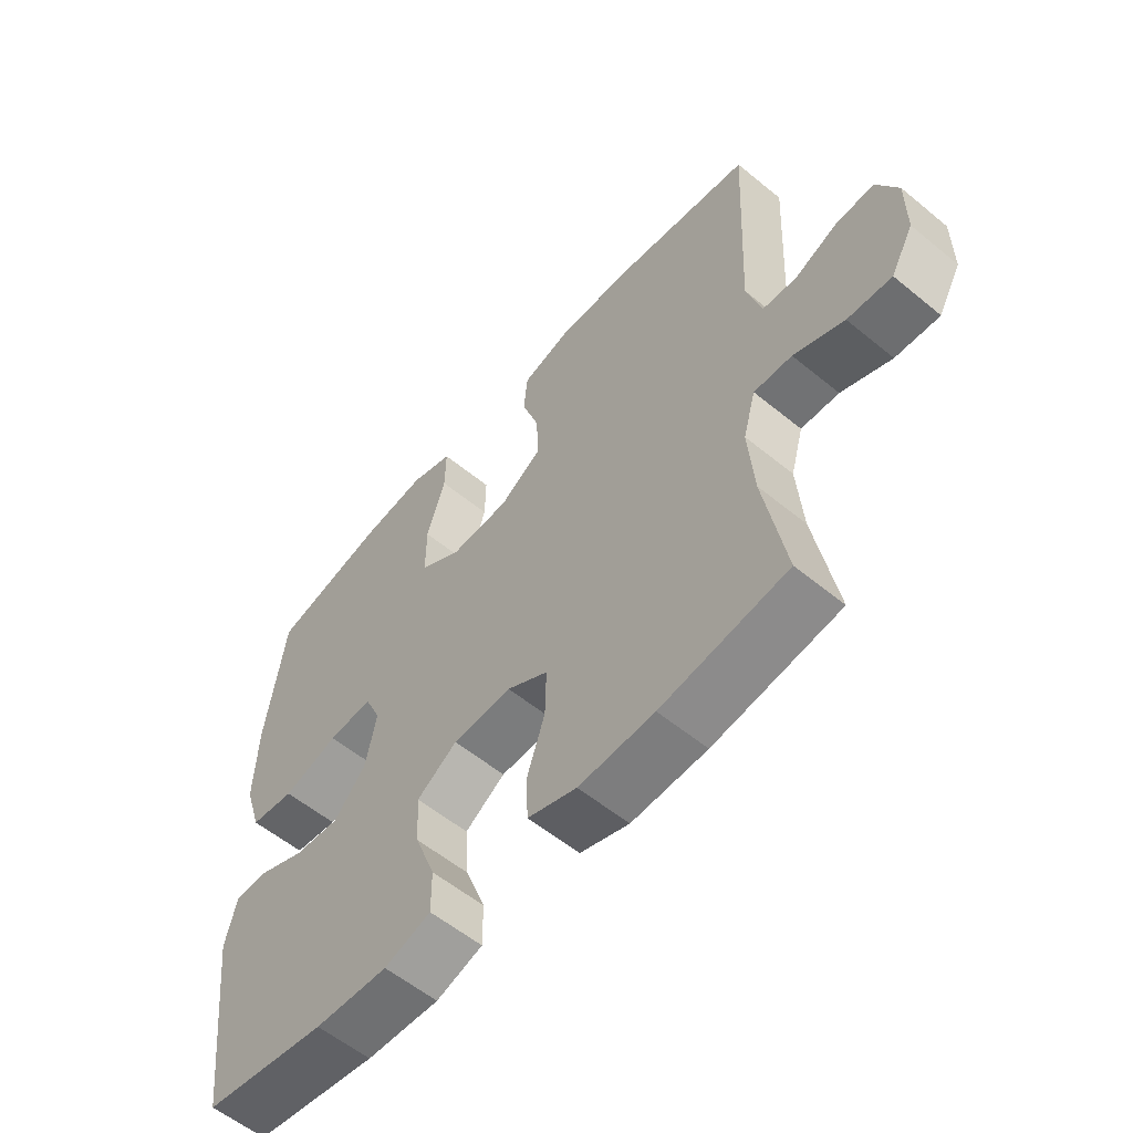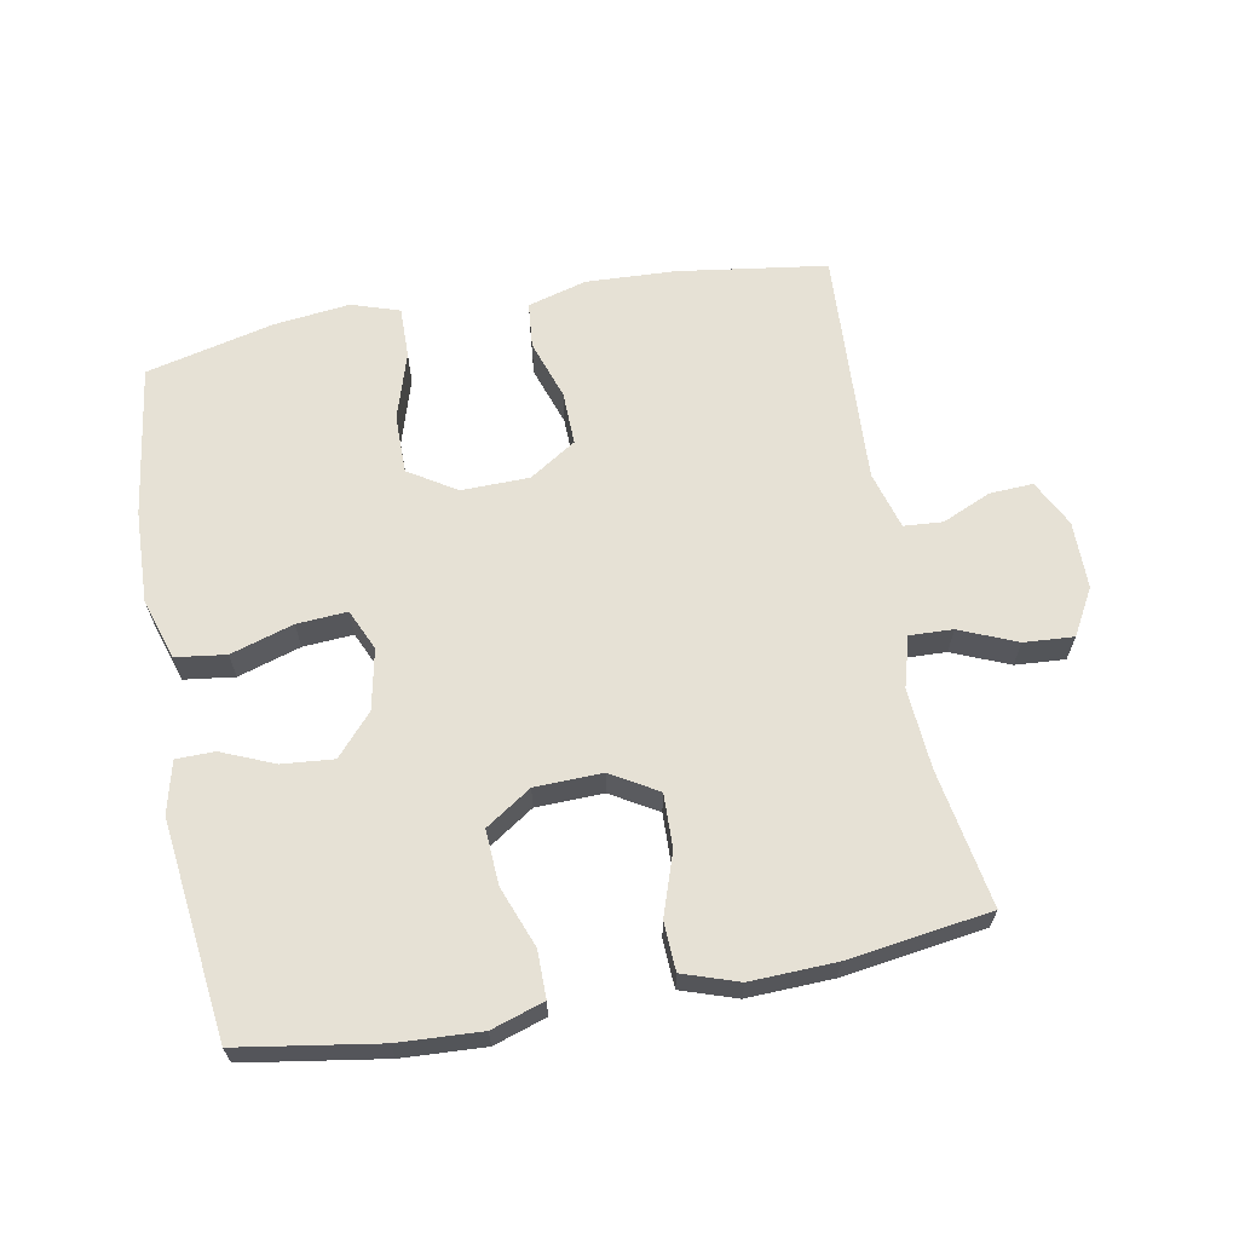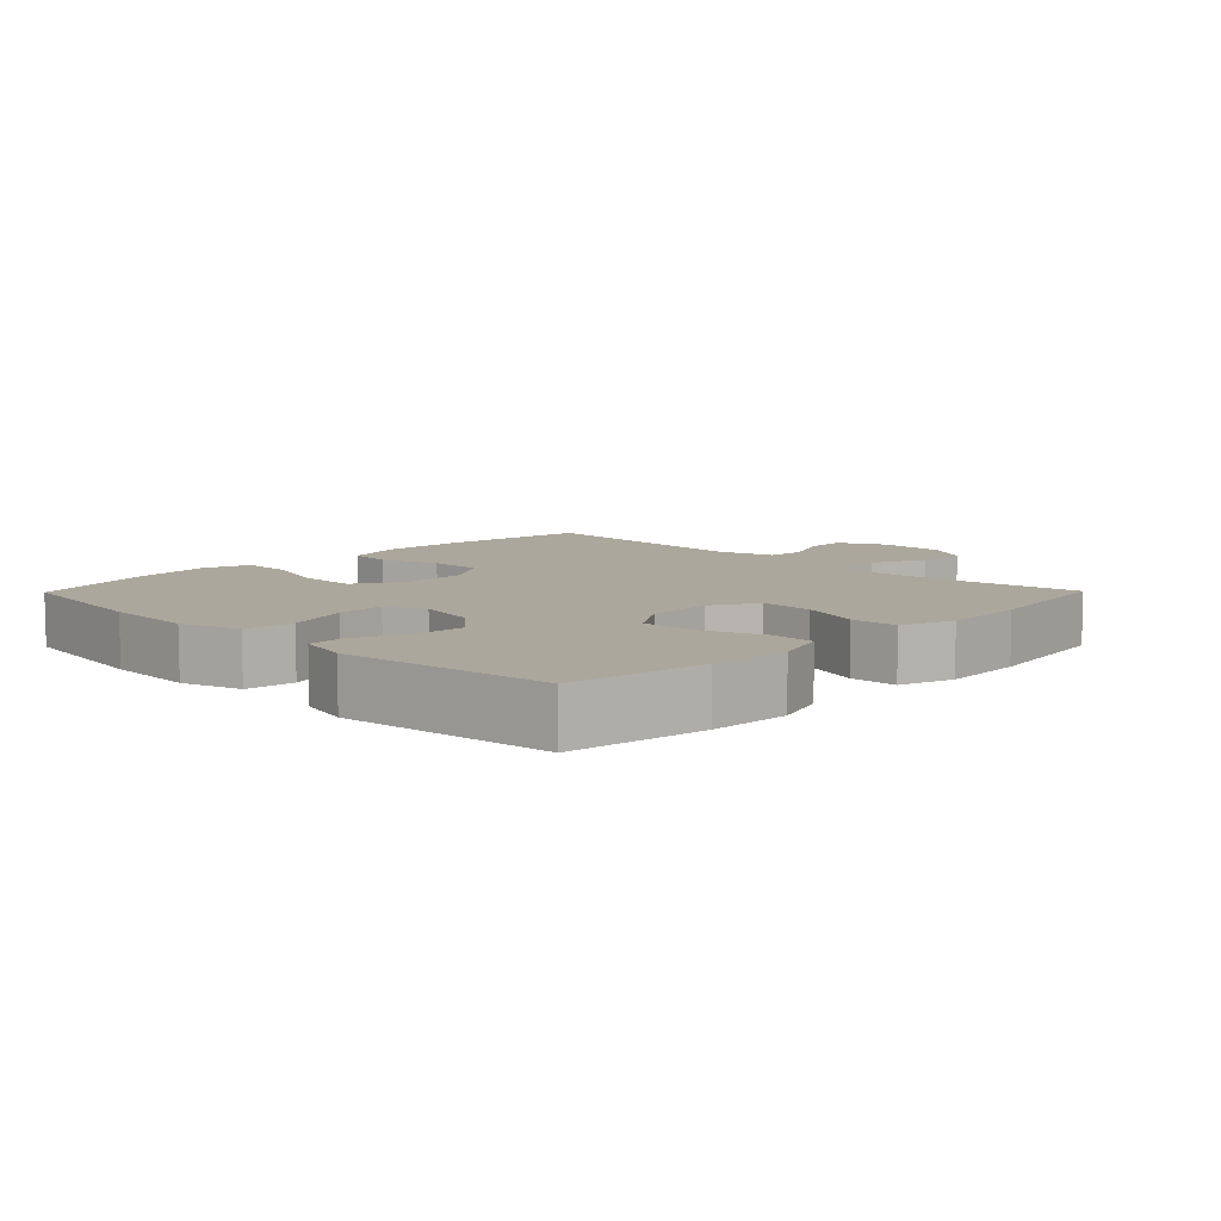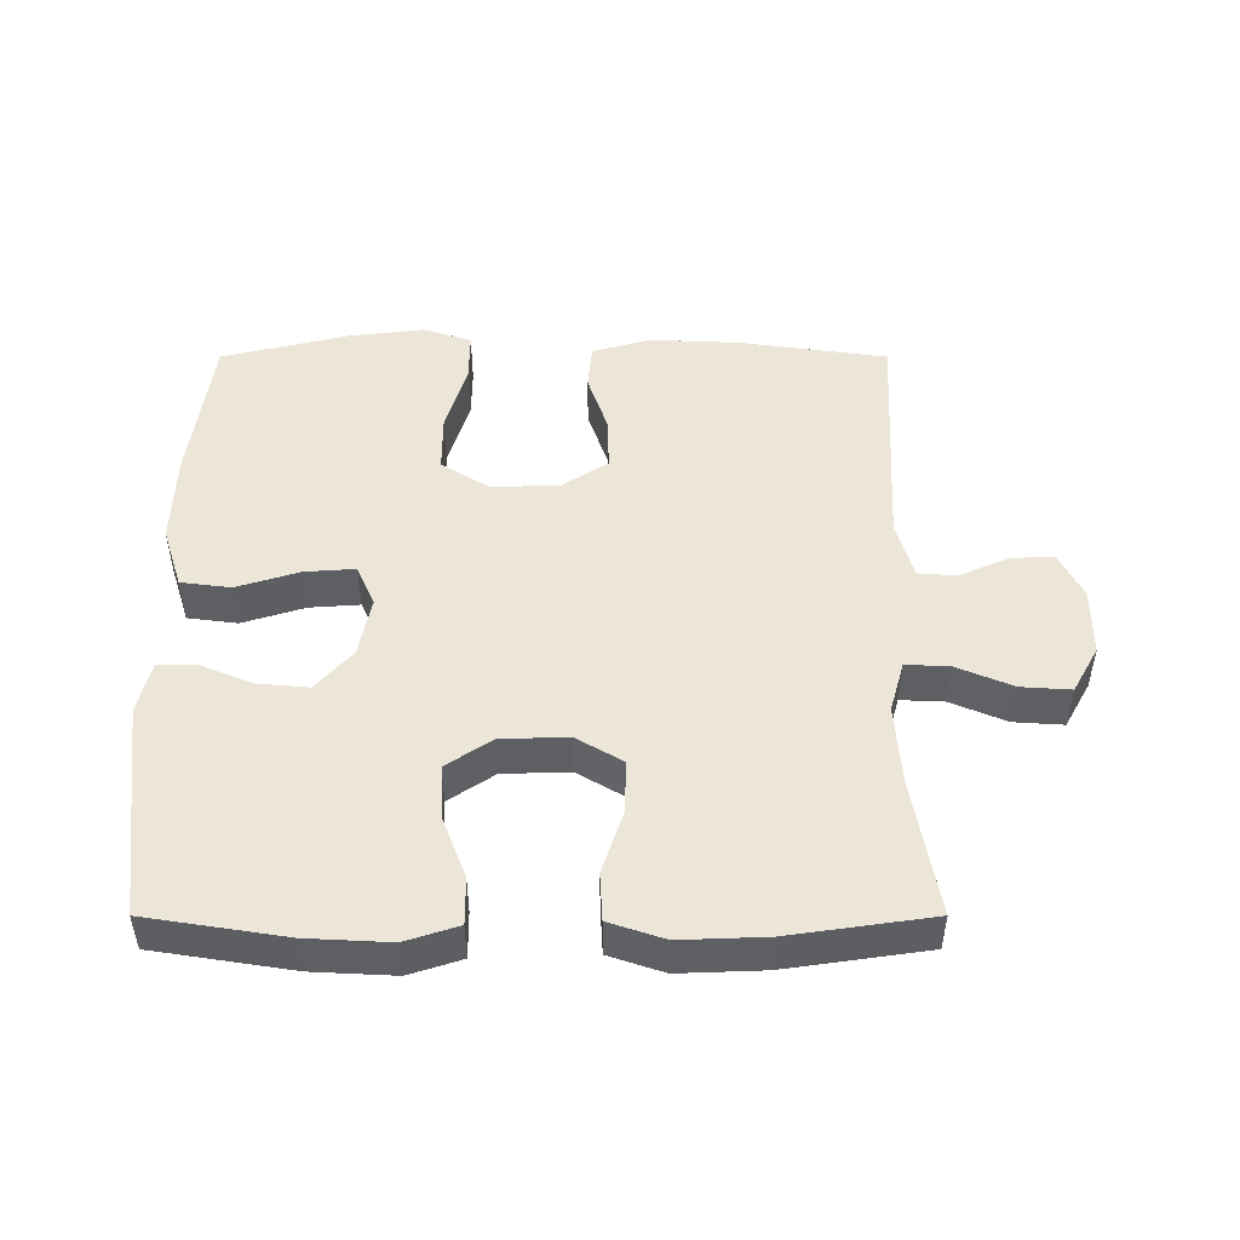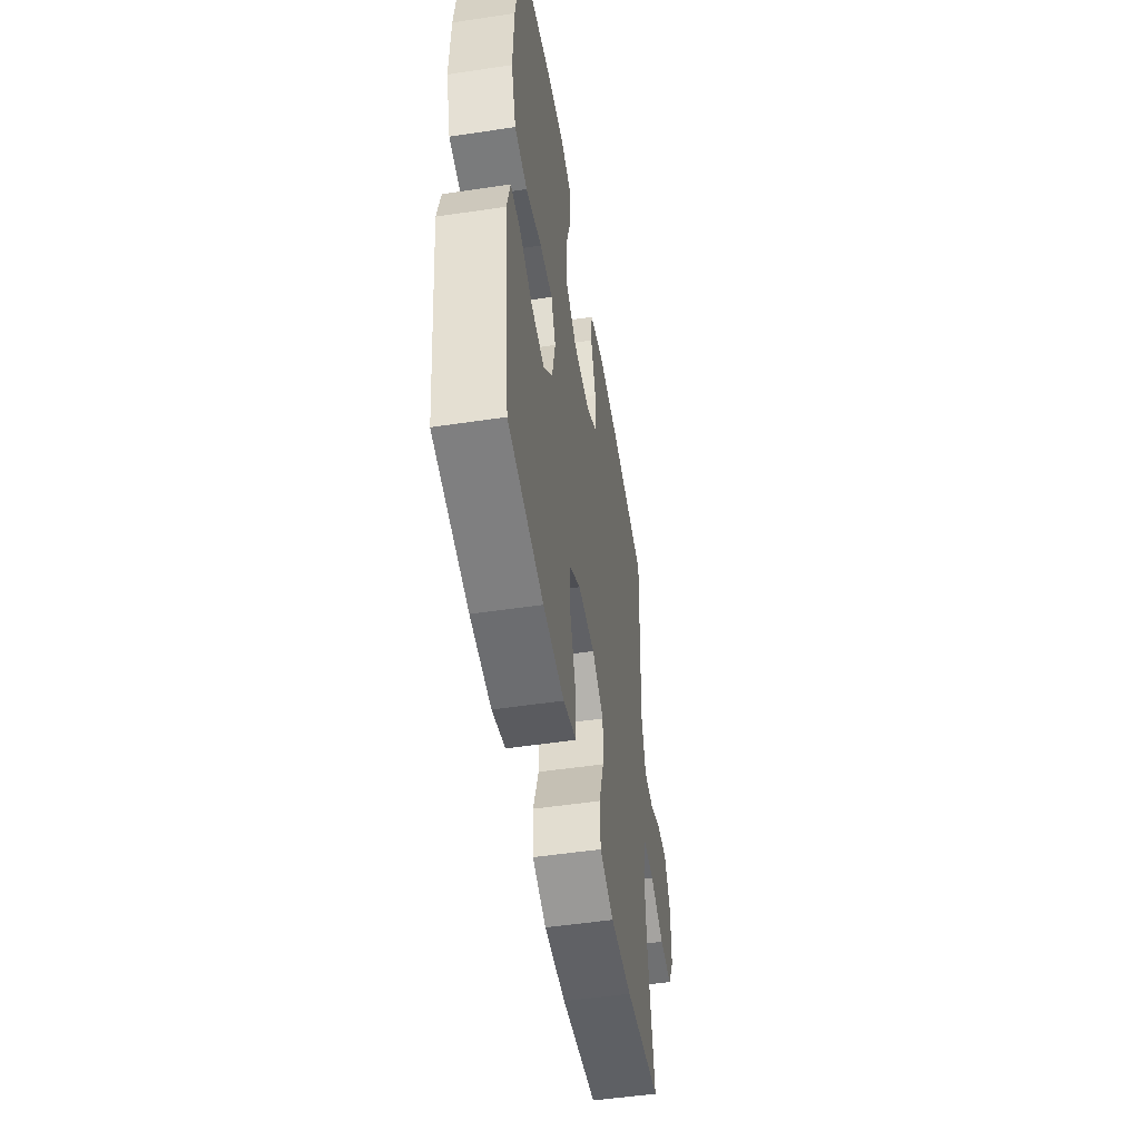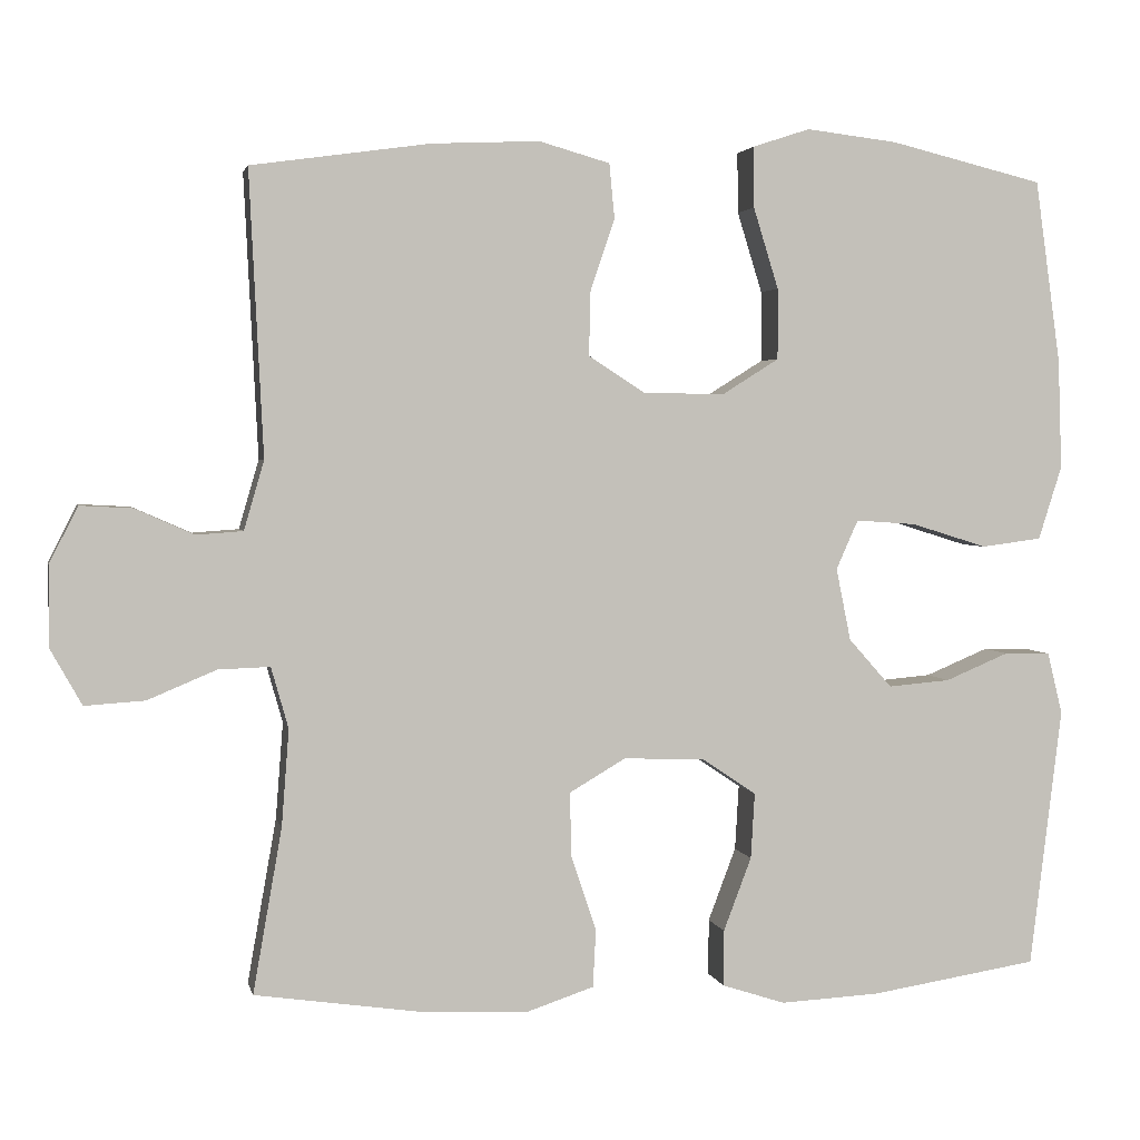
<metadata>
{"format":"obj","ext":"obj","renderer":"f3d","projection":"perspective","resolution":1024,"background":"white","views":[{"elev":-57.3,"azim":-130.5,"up":"+Z"},{"elev":64.8,"azim":169.6,"up":"+Y"},{"elev":8.4,"azim":134.5,"up":"+Y"},{"elev":49.1,"azim":-180.0,"up":"+Y"},{"elev":-51.2,"azim":99.3,"up":"+Z"},{"elev":2.8,"azim":-11.8,"up":"+Z"}]}
</metadata>
<code>
o path6514
v -0.2589 0.0375 -0.5345
v -0.1317 0.0375 -0.5393
v -0.04905 0.0375 -0.5118
v -0.04533 0.0375 -0.4399
v -0.0764 0.0375 -0.3474
v -0.07849 0.0375 -0.2672
v -0.008846 0.0375 -0.2264
v 0.09124 0.0375 -0.2294
v 0.1595 0.0375 -0.2748
v 0.1547 0.0375 -0.3564
v 0.12 0.0375 -0.4476
v 0.1196 0.0375 -0.5173
v 0.1982 0.0375 -0.5428
v 0.3218 0.0375 -0.5364
v 0.5299 0.0375 -0.5037
v 0.5695 0.0375 -0.1815
v 0.5507 0.0375 -0.1044
v 0.4936 0.0375 -0.1033
v 0.4148 0.0375 -0.1363
v 0.3378 0.0375 -0.1429
v 0.2841 0.0375 -0.08233
v 0.2659 0.0375 0.007446
v 0.2932 0.0375 0.06856
v 0.3683 0.0375 0.06326
v 0.4619 0.0375 0.03413
v 0.5369 0.0375 0.04382
v 0.5661 0.0375 0.1352
v 0.5615 0.0375 0.2717
v 0.5299 0.0375 0.4982
v 0.3394 0.0375 0.5446
v 0.2264 0.0375 0.5581
v 0.155 0.0375 0.5348
v 0.156 0.0375 0.4594
v 0.187 0.0375 0.359
v 0.1873 0.0375 0.2713
v 0.1164 0.0375 0.2268
v 0.01533 0.0375 0.2289
v -0.05438 0.0375 0.2739
v -0.05237 0.0375 0.3536
v -0.02229 0.0375 0.4425
v -0.02882 0.0375 0.5103
v -0.1165 0.0375 0.5352
v -0.2497 0.0375 0.5294
v -0.4718 0.0375 0.4982
v -0.4546 0.0375 0.1462
v -0.4795 0.0375 0.06046
v -0.5372 0.0375 0.05634
v -0.6104 0.0375 0.08866
v -0.675 0.0375 0.09208
v -0.7105 0.0375 0.02264
v -0.7104 0.0375 -0.07801
v -0.6718 0.0375 -0.1468
v -0.5974 0.0375 -0.1419
v -0.5125 0.0375 -0.1063
v -0.4481 0.0375 -0.104
v -0.4267 0.0375 -0.1797
v -0.436 0.0375 -0.3002
v -0.4718 0.0375 -0.5037
v -0.2589 -0.0375 -0.5345
v -0.1317 -0.0375 -0.5393
v -0.04905 -0.0375 -0.5118
v -0.04533 -0.0375 -0.4399
v -0.0764 -0.0375 -0.3474
v -0.07849 -0.0375 -0.2672
v -0.008846 -0.0375 -0.2264
v 0.09124 -0.0375 -0.2294
v 0.1595 -0.0375 -0.2748
v 0.1547 -0.0375 -0.3564
v 0.12 -0.0375 -0.4476
v 0.1196 -0.0375 -0.5173
v 0.1982 -0.0375 -0.5428
v 0.3218 -0.0375 -0.5364
v 0.5299 -0.0375 -0.5037
v 0.5695 -0.0375 -0.1815
v 0.5507 -0.0375 -0.1044
v 0.4936 -0.0375 -0.1033
v 0.4148 -0.0375 -0.1363
v 0.3378 -0.0375 -0.1429
v 0.2841 -0.0375 -0.08233
v 0.2659 -0.0375 0.007446
v 0.2932 -0.0375 0.06856
v 0.3683 -0.0375 0.06326
v 0.4619 -0.0375 0.03413
v 0.5369 -0.0375 0.04382
v 0.5661 -0.0375 0.1352
v 0.5615 -0.0375 0.2717
v 0.5299 -0.0375 0.4982
v 0.3394 -0.0375 0.5446
v 0.2264 -0.0375 0.5581
v 0.155 -0.0375 0.5348
v 0.156 -0.0375 0.4594
v 0.187 -0.0375 0.359
v 0.1873 -0.0375 0.2713
v 0.1164 -0.0375 0.2268
v 0.01533 -0.0375 0.2289
v -0.05438 -0.0375 0.2739
v -0.05237 -0.0375 0.3536
v -0.02229 -0.0375 0.4425
v -0.02882 -0.0375 0.5103
v -0.1165 -0.0375 0.5352
v -0.2497 -0.0375 0.5294
v -0.4718 -0.0375 0.4982
v -0.4546 -0.0375 0.1462
v -0.4795 -0.0375 0.06046
v -0.5372 -0.0375 0.05634
v -0.6104 -0.0375 0.08866
v -0.675 -0.0375 0.09208
v -0.7105 -0.0375 0.02264
v -0.7104 -0.0375 -0.07801
v -0.6718 -0.0375 -0.1468
v -0.5974 -0.0375 -0.1419
v -0.5125 -0.0375 -0.1063
v -0.4481 -0.0375 -0.104
v -0.4267 -0.0375 -0.1797
v -0.436 -0.0375 -0.3002
v -0.4718 -0.0375 -0.5037
v 0.5695 0.0375 -0.1815
v 0.5507 0.0375 -0.1044
v 0.5507 0.0375 -0.1044
v 0.5369 0.0375 0.04382
v 0.5369 0.0375 0.04382
v 0.5661 0.0375 0.1352
v 0.5615 0.0375 0.2717
v 0.4936 0.0375 -0.1033
v 0.5299 0.0375 -0.5037
v 0.5299 0.0375 -0.5037
v 0.4619 0.0375 0.03413
v 0.5299 0.0375 0.4982
v 0.5299 0.0375 0.4982
v 0.4148 0.0375 -0.1363
v 0.3683 0.0375 0.06326
v 0.3394 0.0375 0.5446
v 0.3218 0.0375 -0.5364
v 0.3378 0.0375 -0.1429
v 0.2932 0.0375 0.06856
v 0.2932 0.0375 0.06856
v 0.2264 0.0375 0.5581
v 0.2841 0.0375 -0.08233
v 0.1982 0.0375 -0.5428
v 0.2659 0.0375 0.007446
v 0.155 0.0375 0.5348
v 0.155 0.0375 0.5348
v 0.1196 0.0375 -0.5173
v 0.1196 0.0375 -0.5173
v 0.1595 0.0375 -0.2748
v 0.1547 0.0375 -0.3564
v 0.187 0.0375 0.359
v 0.1873 0.0375 0.2713
v 0.1164 0.0375 0.2268
v 0.156 0.0375 0.4594
v 0.09124 0.0375 -0.2294
v 0.12 0.0375 -0.4476
v 0.01533 0.0375 0.2289
v -0.008846 0.0375 -0.2264
v -0.05438 0.0375 0.2739
v -0.07849 0.0375 -0.2672
v -0.07849 0.0375 -0.2672
v -0.05237 0.0375 0.3536
v -0.02229 0.0375 0.4425
v -0.02882 0.0375 0.5103
v -0.02882 0.0375 0.5103
v -0.1165 0.0375 0.5352
v -0.04905 0.0375 -0.5118
v -0.04905 0.0375 -0.5118
v -0.04533 0.0375 -0.4399
v -0.0764 0.0375 -0.3474
v -0.1317 0.0375 -0.5393
v -0.2497 0.0375 0.5294
v -0.2589 0.0375 -0.5345
v -0.4267 0.0375 -0.1797
v -0.436 0.0375 -0.3002
v -0.4481 0.0375 -0.104
v -0.4481 0.0375 -0.104
v -0.4718 0.0375 0.4982
v -0.4718 0.0375 0.4982
v -0.4546 0.0375 0.1462
v -0.4718 0.0375 -0.5037
v -0.4718 0.0375 -0.5037
v -0.5125 0.0375 -0.1063
v -0.4795 0.0375 0.06046
v -0.4795 0.0375 0.06046
v -0.5372 0.0375 0.05634
v -0.5974 0.0375 -0.1419
v -0.6104 0.0375 0.08866
v -0.6718 0.0375 -0.1468
v -0.6718 0.0375 -0.1468
v -0.675 0.0375 0.09208
v -0.675 0.0375 0.09208
v -0.7104 0.0375 -0.07801
v -0.7105 0.0375 0.02264
v 0.5695 -0.0375 -0.1815
v 0.5507 -0.0375 -0.1044
v 0.5507 -0.0375 -0.1044
v 0.5369 -0.0375 0.04382
v 0.5369 -0.0375 0.04382
v 0.5661 -0.0375 0.1352
v 0.5615 -0.0375 0.2717
v 0.4936 -0.0375 -0.1033
v 0.5299 -0.0375 -0.5037
v 0.5299 -0.0375 -0.5037
v 0.4619 -0.0375 0.03413
v 0.5299 -0.0375 0.4982
v 0.5299 -0.0375 0.4982
v 0.4148 -0.0375 -0.1363
v 0.3683 -0.0375 0.06326
v 0.3394 -0.0375 0.5446
v 0.3218 -0.0375 -0.5364
v 0.3378 -0.0375 -0.1429
v 0.2932 -0.0375 0.06856
v 0.2932 -0.0375 0.06856
v 0.2264 -0.0375 0.5581
v 0.2841 -0.0375 -0.08233
v 0.1982 -0.0375 -0.5428
v 0.2659 -0.0375 0.007446
v 0.155 -0.0375 0.5348
v 0.155 -0.0375 0.5348
v 0.1196 -0.0375 -0.5173
v 0.1196 -0.0375 -0.5173
v 0.1595 -0.0375 -0.2748
v 0.1547 -0.0375 -0.3564
v 0.187 -0.0375 0.359
v 0.1873 -0.0375 0.2713
v 0.1164 -0.0375 0.2268
v 0.156 -0.0375 0.4594
v 0.09124 -0.0375 -0.2294
v 0.12 -0.0375 -0.4476
v 0.01533 -0.0375 0.2289
v -0.008846 -0.0375 -0.2264
v -0.05438 -0.0375 0.2739
v -0.07849 -0.0375 -0.2672
v -0.07849 -0.0375 -0.2672
v -0.05237 -0.0375 0.3536
v -0.02229 -0.0375 0.4425
v -0.02882 -0.0375 0.5103
v -0.02882 -0.0375 0.5103
v -0.1165 -0.0375 0.5352
v -0.04905 -0.0375 -0.5118
v -0.04905 -0.0375 -0.5118
v -0.04533 -0.0375 -0.4399
v -0.0764 -0.0375 -0.3474
v -0.1317 -0.0375 -0.5393
v -0.2497 -0.0375 0.5294
v -0.2589 -0.0375 -0.5345
v -0.4267 -0.0375 -0.1797
v -0.436 -0.0375 -0.3002
v -0.4481 -0.0375 -0.104
v -0.4481 -0.0375 -0.104
v -0.4718 -0.0375 0.4982
v -0.4718 -0.0375 0.4982
v -0.4546 -0.0375 0.1462
v -0.4718 -0.0375 -0.5037
v -0.4718 -0.0375 -0.5037
v -0.5125 -0.0375 -0.1063
v -0.4795 -0.0375 0.06046
v -0.4795 -0.0375 0.06046
v -0.5372 -0.0375 0.05634
v -0.5974 -0.0375 -0.1419
v -0.6104 -0.0375 0.08866
v -0.6718 -0.0375 -0.1468
v -0.6718 -0.0375 -0.1468
v -0.675 -0.0375 0.09208
v -0.675 -0.0375 0.09208
v -0.7104 -0.0375 -0.07801
v -0.7105 -0.0375 0.02264
f 257 256 263
f 264 258 261
f 228 246 230
f 246 250 254
f 240 241 239
f 201 196 205
f 197 205 196
f 217 213 226
f 224 211 215
f 207 208 220
f 253 254 256
f 198 191 192
f 209 222 223
f 221 222 197
f 263 256 264
f 242 232 236
f 243 240 245
f 191 204 199
f 208 219 220
f 253 256 257
f 241 240 243
f 250 229 242
f 250 242 248
f 236 232 233
f 205 222 209
f 244 230 246
f 228 229 246
f 256 258 264
f 204 208 207
f 246 254 253
f 221 206 224
f 207 220 213
f 212 219 208
f 209 223 214
f 194 196 201
f 211 224 206
f 225 214 228
f 202 206 197
f 199 204 207
f 242 229 232
f 212 214 225
f 257 263 259
f 227 229 228
f 236 233 234
f 245 230 244
f 229 250 246
f 219 212 225
f 226 213 220
f 228 214 227
f 240 230 245
f 197 206 221
f 237 239 241
f 214 223 227
f 222 205 197
f 204 191 198
f 243 245 251
f 16 119 193 74
f 121 27 85 195
f 27 28 86 85
f 17 18 76 75
f 126 16 74 200
f 25 26 84 83
f 28 129 203 86
f 18 19 77 76
f 24 25 83 82
f 29 30 88 87
f 14 15 73 72
f 19 20 78 77
f 136 24 82 210
f 30 31 89 88
f 20 21 79 78
f 13 14 72 71
f 22 23 81 80
f 21 22 80 79
f 31 142 216 89
f 144 13 71 218
f 9 10 68 67
f 34 35 93 92
f 35 36 94 93
f 33 34 92 91
f 32 33 91 90
f 8 9 67 66
f 11 12 70 69
f 10 11 69 68
f 36 37 95 94
f 7 8 66 65
f 37 38 96 95
f 157 7 65 231
f 39 40 98 97
f 40 161 235 98
f 41 42 100 99
f 164 4 62 238
f 4 5 63 62
f 2 3 61 60
f 38 39 97 96
f 5 6 64 63
f 42 43 101 100
f 1 2 60 59
f 56 57 115 114
f 173 56 114 247
f 175 45 103 249
f 43 44 102 101
f 178 1 59 252
f 54 55 113 112
f 45 181 255 103
f 57 58 116 115
f 46 47 105 104
f 53 54 112 111
f 47 48 106 105
f 186 53 111 260
f 48 188 262 106
f 51 52 110 109
f 50 51 109 108
f 49 50 108 107
f 183 189 182
f 190 187 184
f 154 156 172
f 172 180 176
f 166 165 167
f 127 131 122
f 123 122 131
f 143 152 139
f 150 141 137
f 133 146 134
f 179 182 180
f 124 118 117
f 135 149 148
f 147 123 148
f 189 190 182
f 168 162 158
f 169 171 166
f 117 125 130
f 134 146 145
f 179 183 182
f 167 169 166
f 176 168 155
f 176 174 168
f 162 159 158
f 131 135 148
f 170 172 156
f 154 172 155
f 182 190 184
f 130 133 134
f 172 179 180
f 147 150 132
f 133 139 146
f 138 134 145
f 135 140 149
f 120 127 122
f 137 132 150
f 151 154 140
f 128 123 132
f 125 133 130
f 168 158 155
f 138 151 140
f 183 185 189
f 153 154 155
f 162 160 159
f 171 170 156
f 155 172 176
f 145 151 138
f 152 146 139
f 154 153 140
f 166 171 156
f 123 147 132
f 163 167 165
f 140 153 149
f 148 123 131
f 130 124 117
f 169 177 171

</code>
